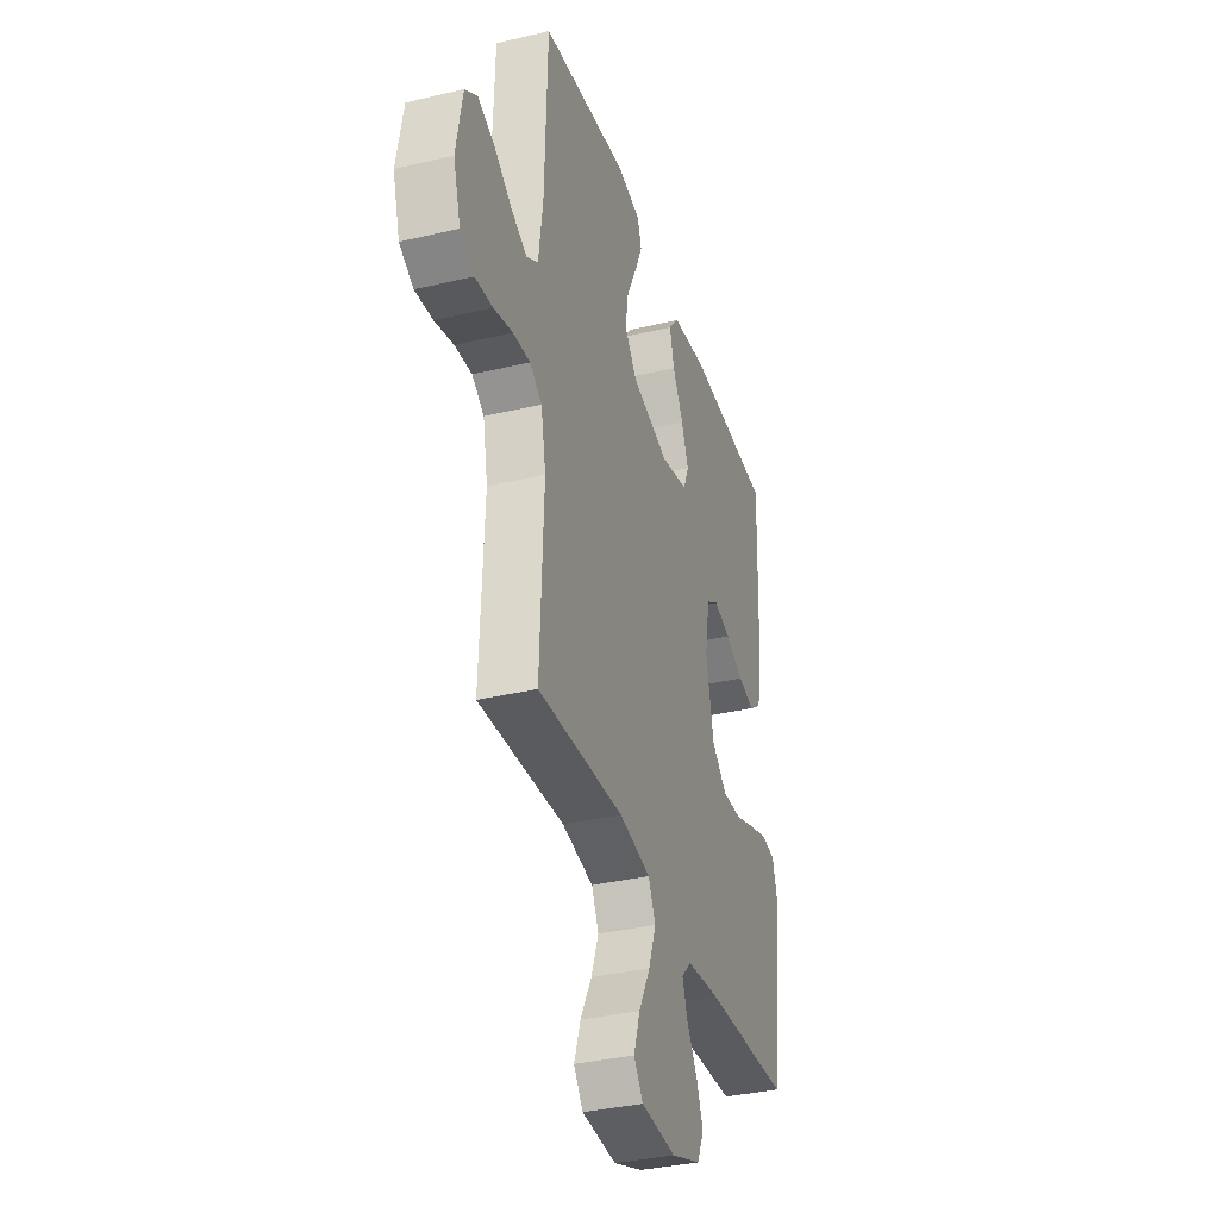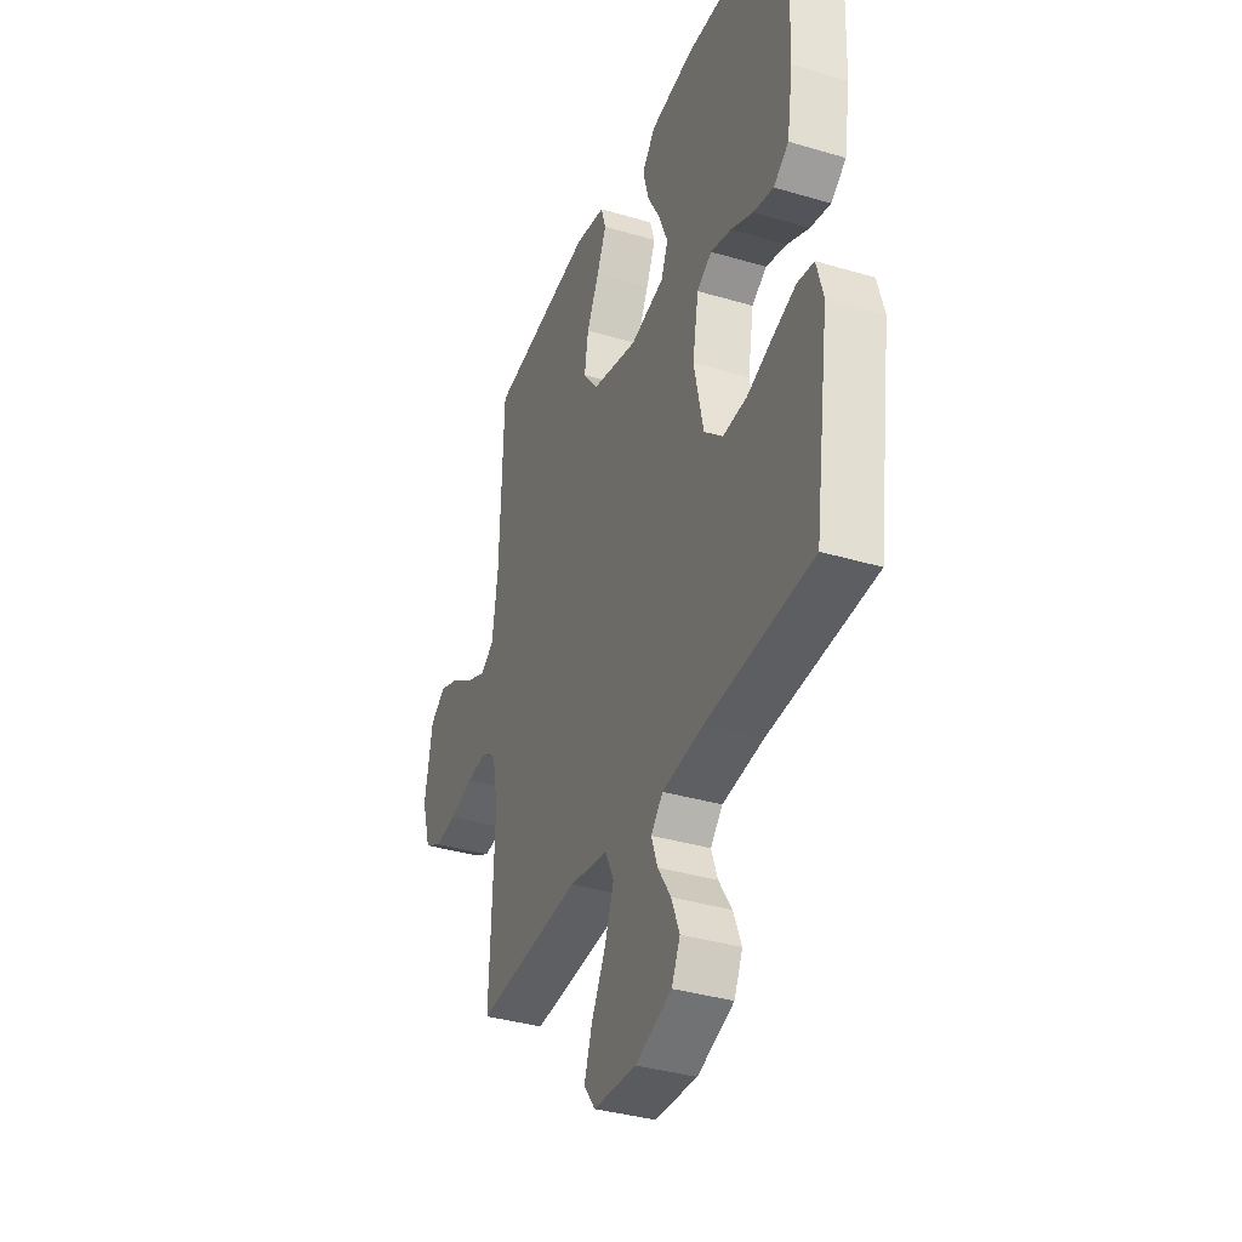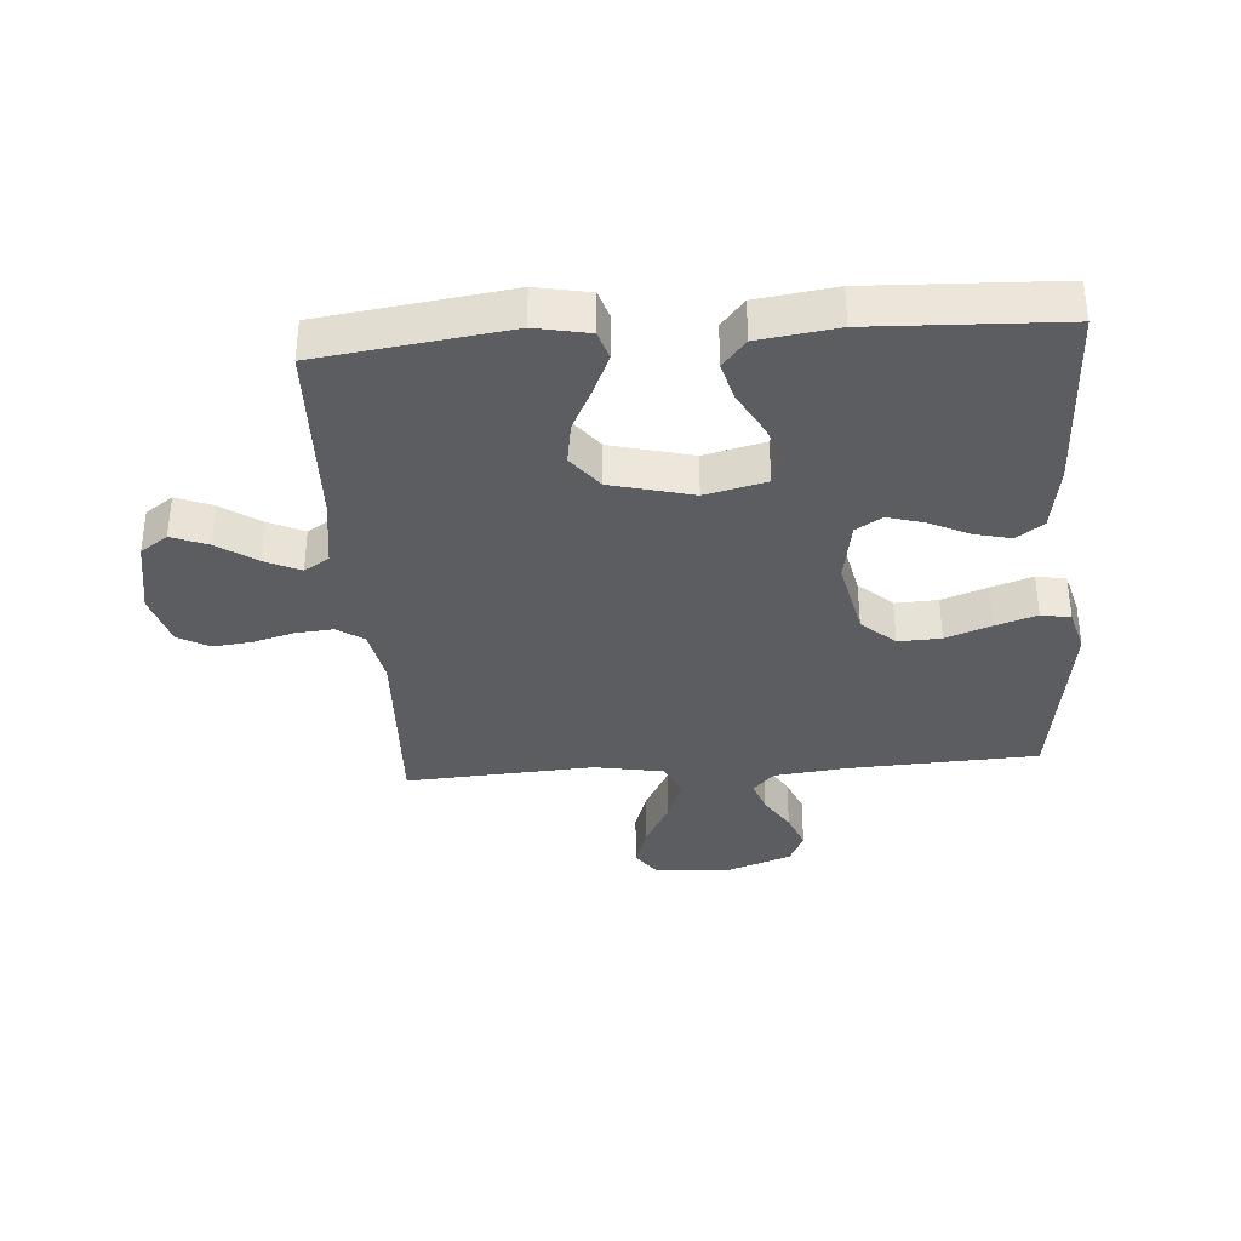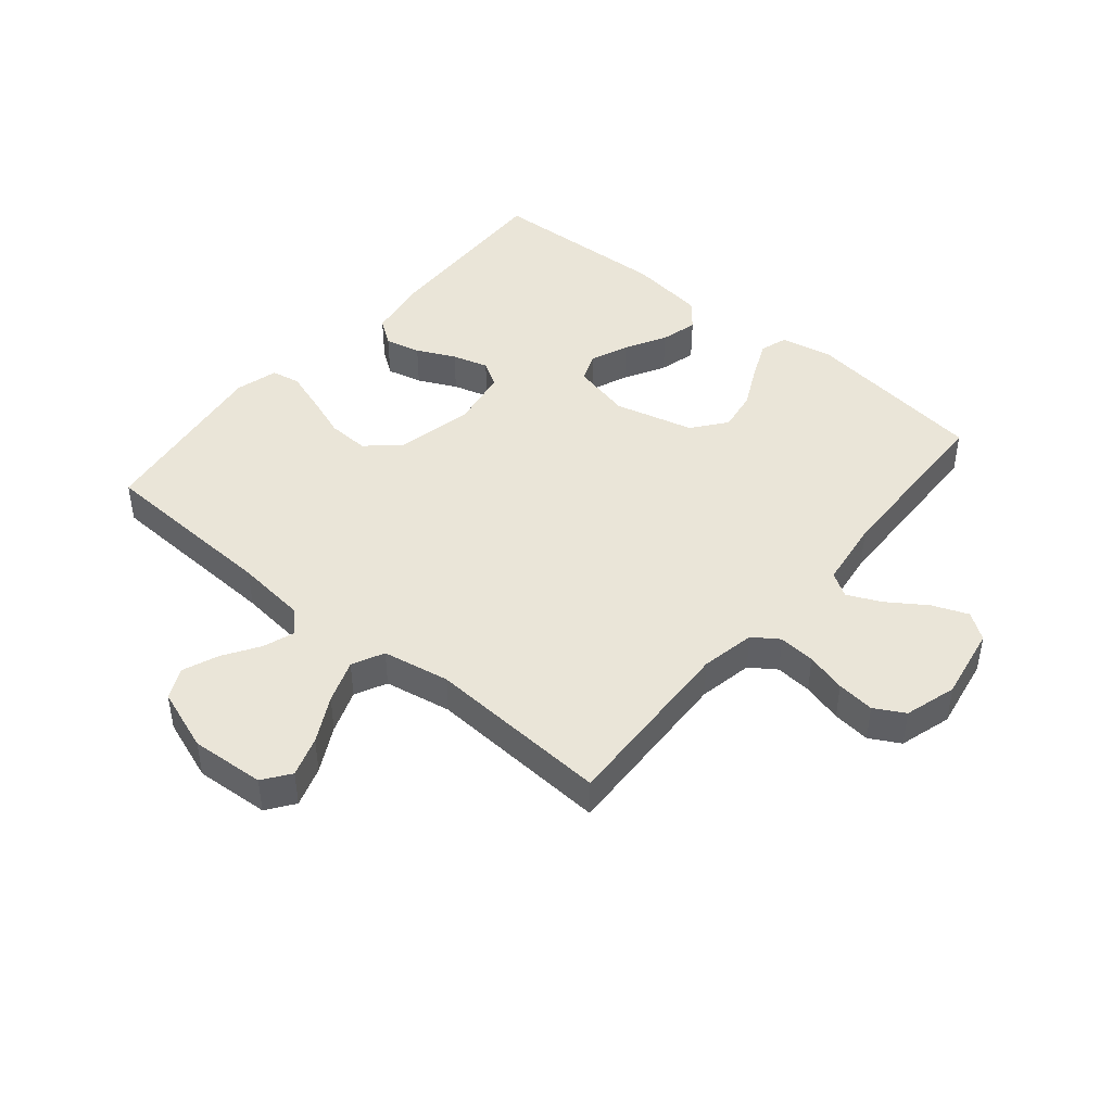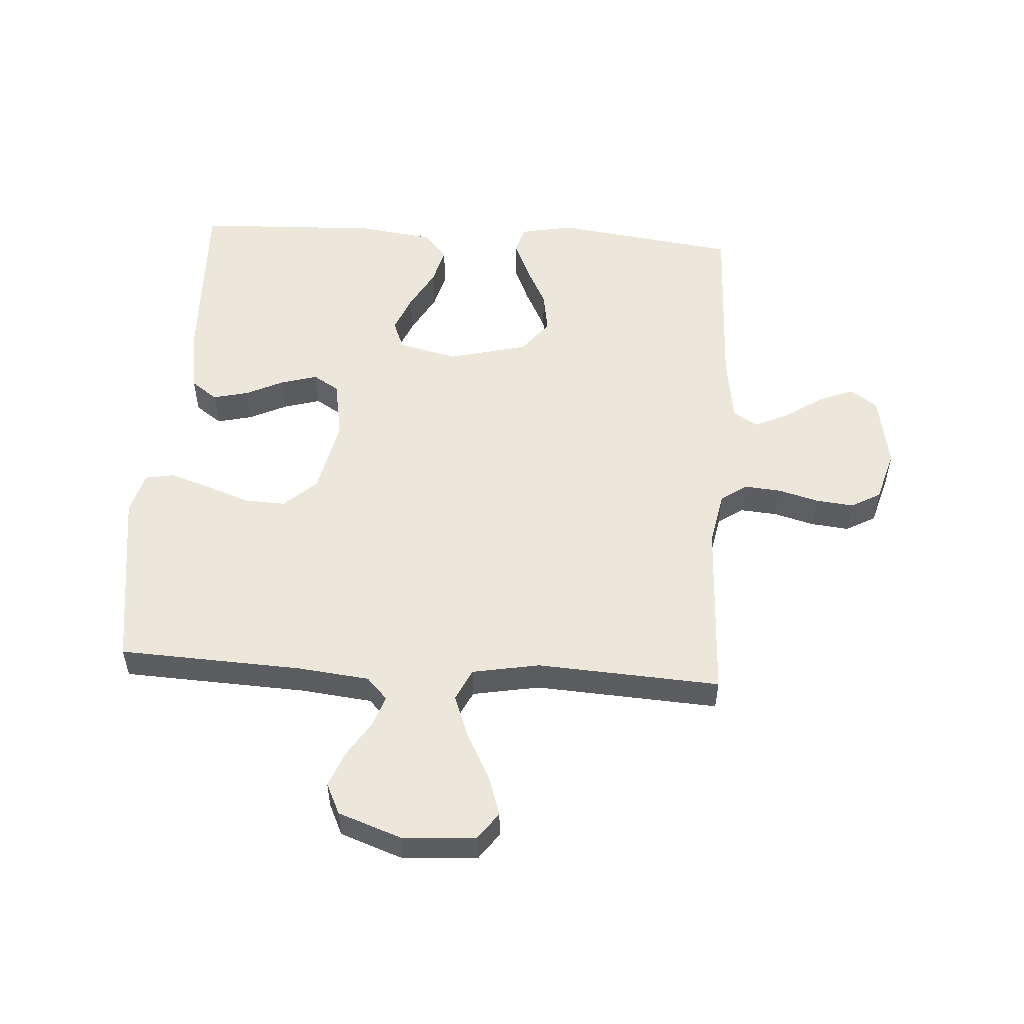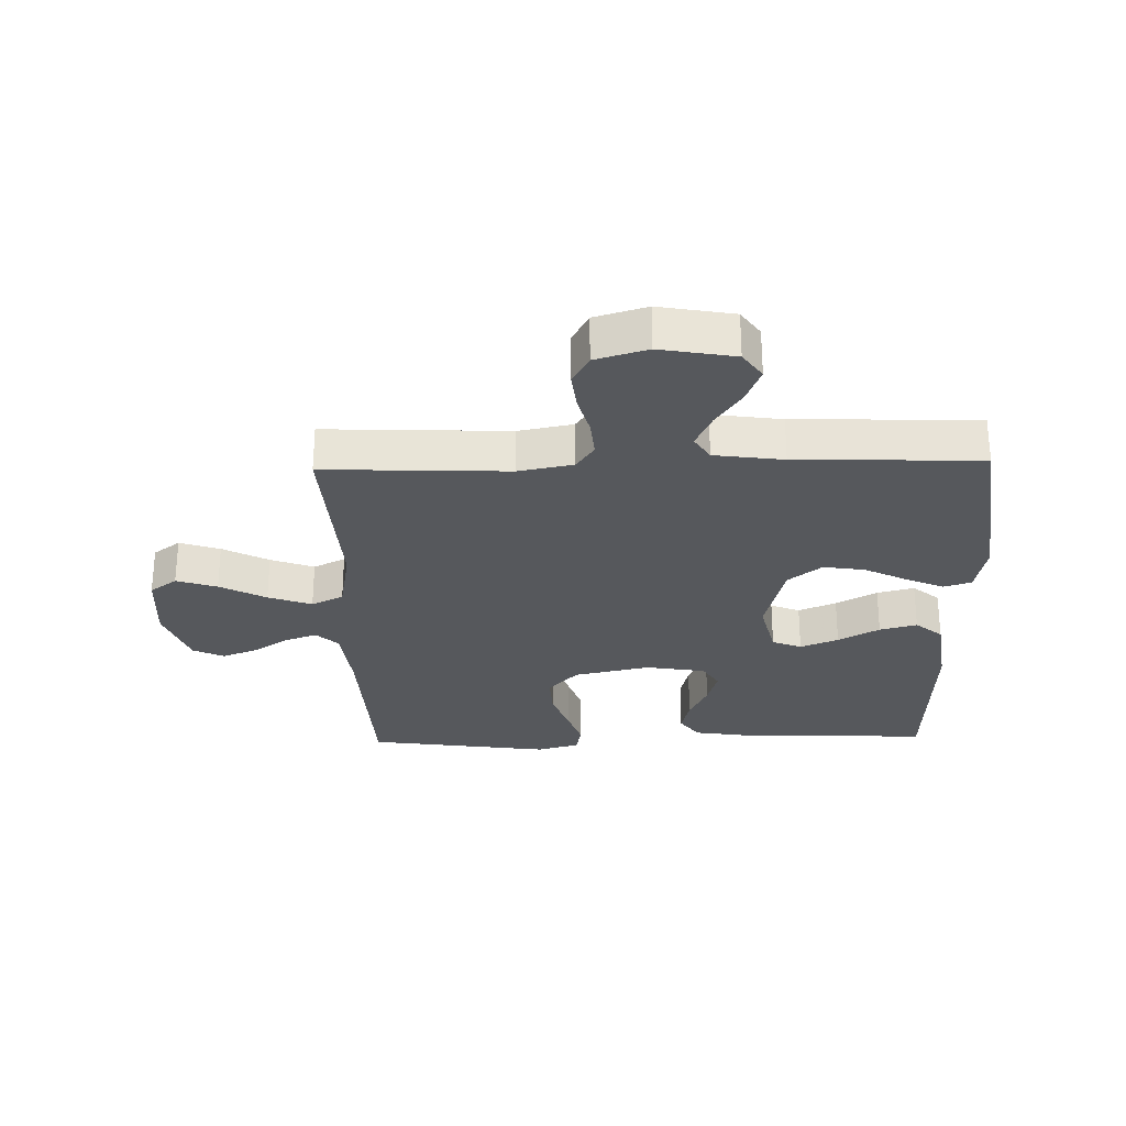
<metadata>
{"format":"obj","ext":"obj","renderer":"f3d","projection":"perspective","resolution":1024,"background":"white","views":[{"elev":-35.4,"azim":-72.6,"up":"+Z"},{"elev":-36.5,"azim":68.9,"up":"+Z"},{"elev":-35.9,"azim":4.2,"up":"+Y"},{"elev":44.5,"azim":-140.1,"up":"+Y"},{"elev":53.2,"azim":-176.3,"up":"+Y"},{"elev":-28.2,"azim":-88.5,"up":"+Y"}]}
</metadata>
<code>
v 0.5 0.07 0.5
v 0.49 0.07 0.2
v 0.473 0.07 0.094
v 0.43 0.07 0.063
v 0.372 0.07 0.077
v 0.309 0.07 0.107
v 0.25 0.07 0.124
v 0.208 0.07 0.098
v 0.191 0.07 0
v 0.218 0.07 -0.125
v 0.271 0.07 -0.173
v 0.339 0.07 -0.17
v 0.411 0.07 -0.144
v 0.477 0.07 -0.122
v 0.524 0.07 -0.131
v 0.543 0.07 -0.2
v 0.5 0.07 -0.5
v 0.2 0.07 -0.514
v 0.083 0.07 -0.527
v 0.049 0.07 -0.563
v 0.067 0.07 -0.614
v 0.104 0.07 -0.672
v 0.127 0.07 -0.73
v 0.103 0.07 -0.781
v 0 0.07 -0.818
v -0.121 0.07 -0.81
v -0.153 0.07 -0.766
v -0.131 0.07 -0.7
v -0.091 0.07 -0.625
v -0.065 0.07 -0.554
v -0.09 0.07 -0.502
v -0.2 0.07 -0.482
v -0.5 0.07 -0.5
v -0.487 0.07 -0.2
v -0.504 0.07 -0.111
v -0.546 0.07 -0.082
v -0.606 0.07 -0.087
v -0.672 0.07 -0.105
v -0.734 0.07 -0.112
v -0.783 0.07 -0.085
v -0.808 0.07 0
v -0.786 0.07 0.122
v -0.742 0.07 0.153
v -0.684 0.07 0.13
v -0.622 0.07 0.088
v -0.566 0.07 0.062
v -0.526 0.07 0.087
v -0.51 0.07 0.2
v -0.5 0.07 0.5
v -0.2 0.07 0.54
v -0.114 0.07 0.523
v -0.1 0.07 0.478
v -0.127 0.07 0.416
v -0.162 0.07 0.346
v -0.173 0.07 0.278
v -0.13 0.07 0.223
v 0 0.07 0.19
v 0.097 0.07 0.213
v 0.116 0.07 0.261
v 0.091 0.07 0.323
v 0.054 0.07 0.39
v 0.038 0.07 0.451
v 0.075 0.07 0.495
v 0.2 0.07 0.512
v 0.5 0 0.5
v 0.49 0 0.2
v 0.473 0 0.094
v 0.43 0 0.063
v 0.372 0 0.077
v 0.309 0 0.107
v 0.25 0 0.124
v 0.208 0 0.098
v 0.191 0 0
v 0.218 0 -0.125
v 0.271 0 -0.173
v 0.339 0 -0.17
v 0.411 0 -0.144
v 0.477 0 -0.122
v 0.524 0 -0.131
v 0.543 0 -0.2
v 0.5 0 -0.5
v 0.2 0 -0.514
v 0.083 0 -0.527
v 0.049 0 -0.563
v 0.067 0 -0.614
v 0.104 0 -0.672
v 0.127 0 -0.73
v 0.103 0 -0.781
v 0 0 -0.818
v -0.121 0 -0.81
v -0.153 0 -0.766
v -0.131 0 -0.7
v -0.091 0 -0.625
v -0.065 0 -0.554
v -0.09 0 -0.502
v -0.2 0 -0.482
v -0.5 0 -0.5
v -0.487 0 -0.2
v -0.504 0 -0.111
v -0.546 0 -0.082
v -0.606 0 -0.087
v -0.672 0 -0.105
v -0.734 0 -0.112
v -0.783 0 -0.085
v -0.808 0 0
v -0.786 0 0.122
v -0.742 0 0.153
v -0.684 0 0.13
v -0.622 0 0.088
v -0.566 0 0.062
v -0.526 0 0.087
v -0.51 0 0.2
v -0.5 0 0.5
v -0.2 0 0.54
v -0.114 0 0.523
v -0.1 0 0.478
v -0.127 0 0.416
v -0.162 0 0.346
v -0.173 0 0.278
v -0.13 0 0.223
v 0 0 0.19
v 0.097 0 0.213
v 0.116 0 0.261
v 0.091 0 0.323
v 0.054 0 0.39
v 0.038 0 0.451
v 0.075 0 0.495
v 0.2 0 0.512
f 4 5 6
f 3 4 6
f 2 3 6
f 1 2 6
f 64 1 6
f 63 64 6
f 62 63 6
f 61 62 6
f 60 61 6
f 59 60 6 7
f 58 59 7 8
f 57 58 8 9
f 56 57 9 10
f 52 53 54
f 51 52 54
f 50 51 54
f 49 50 54
f 48 49 54
f 47 48 54 55
f 46 47 55 56
f 43 44 45
f 42 43 45
f 41 42 45
f 40 41 45
f 39 40 45
f 38 39 45
f 37 38 45
f 36 37 45 46
f 46 56 10
f 36 46 10
f 35 36 10
f 32 33 34
f 35 10 11
f 34 35 11
f 32 34 11
f 31 32 11
f 27 28 29
f 26 27 29
f 25 26 29
f 24 25 29
f 23 24 29
f 22 23 29
f 21 22 29
f 20 21 29 30
f 31 11 12
f 30 31 12
f 20 30 12
f 19 20 12
f 16 17 18
f 16 18 19
f 15 16 19
f 14 15 19
f 13 14 19
f 12 13 19
f 70 69 68
f 70 68 67
f 70 67 66
f 70 66 65
f 70 65 128
f 70 128 127
f 70 127 126
f 70 126 125
f 70 125 124
f 71 70 124 123
f 72 71 123 122
f 73 72 122 121
f 74 73 121 120
f 118 117 116
f 118 116 115
f 118 115 114
f 118 114 113
f 118 113 112
f 119 118 112 111
f 120 119 111 110
f 109 108 107
f 109 107 106
f 109 106 105
f 109 105 104
f 109 104 103
f 109 103 102
f 109 102 101
f 110 109 101 100
f 74 120 110
f 74 110 100
f 74 100 99
f 98 97 96
f 75 74 99
f 75 99 98
f 75 98 96
f 75 96 95
f 93 92 91
f 93 91 90
f 93 90 89
f 93 89 88
f 93 88 87
f 93 87 86
f 93 86 85
f 94 93 85 84
f 76 75 95
f 76 95 94
f 76 94 84
f 76 84 83
f 82 81 80
f 83 82 80
f 83 80 79
f 83 79 78
f 83 78 77
f 83 77 76
f 1 65 66 2
f 2 66 67 3
f 3 67 68 4
f 4 68 69 5
f 5 69 70 6
f 6 70 71 7
f 7 71 72 8
f 8 72 73 9
f 9 73 74 10
f 10 74 75 11
f 11 75 76 12
f 12 76 77 13
f 13 77 78 14
f 14 78 79 15
f 15 79 80 16
f 16 80 81 17
f 17 81 82 18
f 18 82 83 19
f 19 83 84 20
f 20 84 85 21
f 21 85 86 22
f 22 86 87 23
f 23 87 88 24
f 24 88 89 25
f 25 89 90 26
f 26 90 91 27
f 27 91 92 28
f 28 92 93 29
f 29 93 94 30
f 30 94 95 31
f 31 95 96 32
f 32 96 97 33
f 33 97 98 34
f 34 98 99 35
f 35 99 100 36
f 36 100 101 37
f 37 101 102 38
f 38 102 103 39
f 39 103 104 40
f 40 104 105 41
f 41 105 106 42
f 42 106 107 43
f 43 107 108 44
f 44 108 109 45
f 45 109 110 46
f 46 110 111 47
f 47 111 112 48
f 48 112 113 49
f 49 113 114 50
f 50 114 115 51
f 51 115 116 52
f 52 116 117 53
f 53 117 118 54
f 54 118 119 55
f 55 119 120 56
f 56 120 121 57
f 57 121 122 58
f 58 122 123 59
f 59 123 124 60
f 60 124 125 61
f 61 125 126 62
f 62 126 127 63
f 63 127 128 64
f 64 128 65 1

</code>
